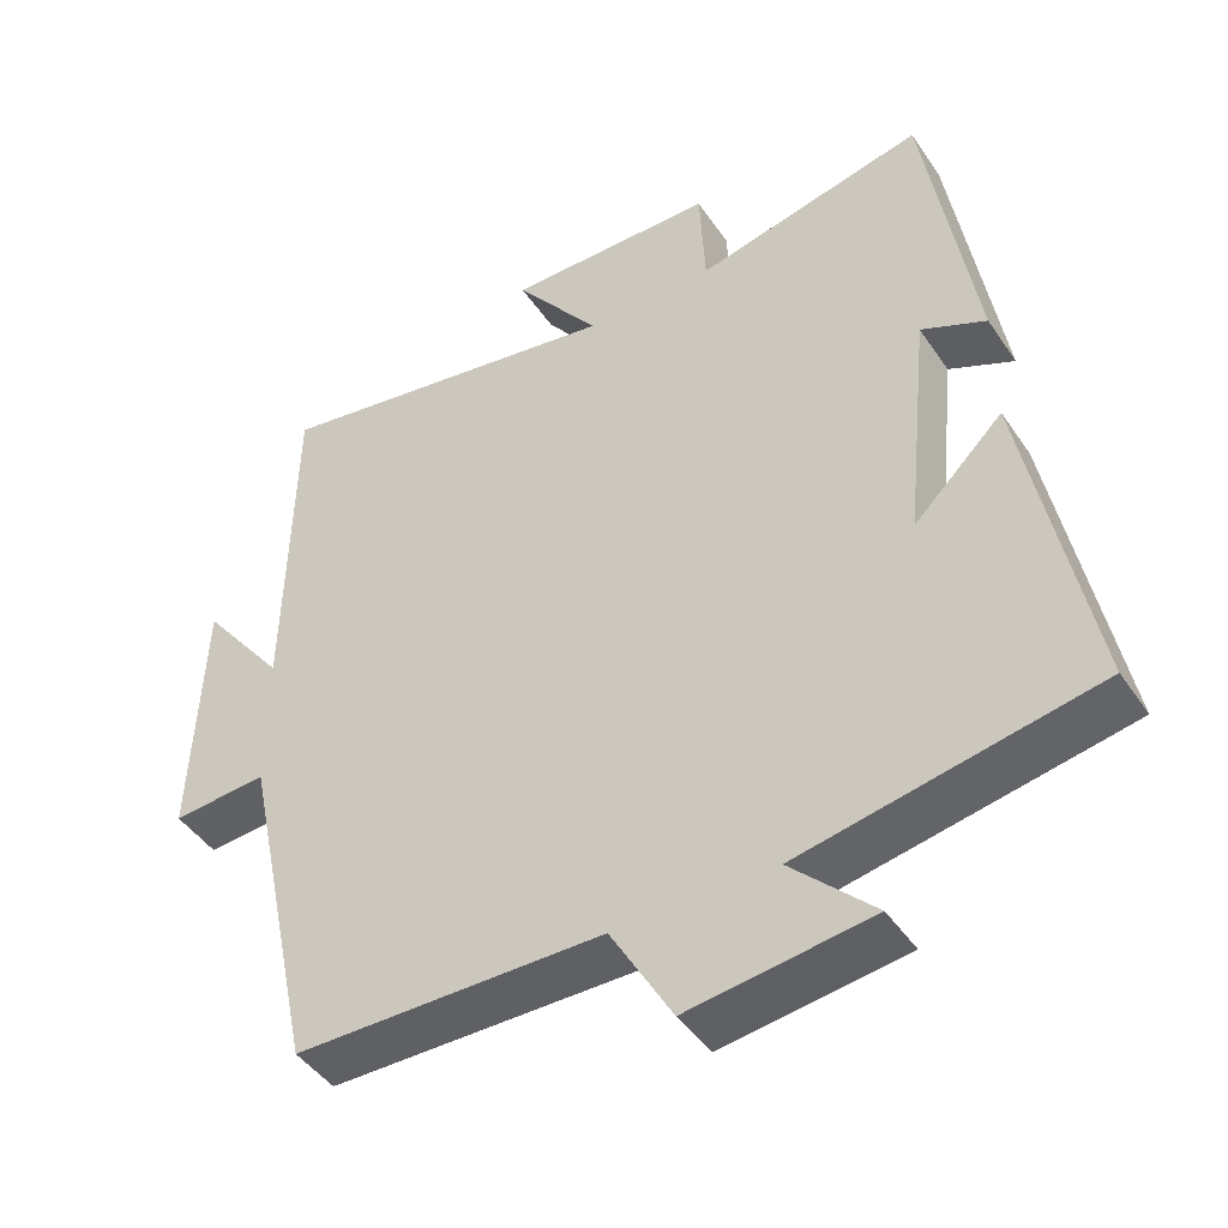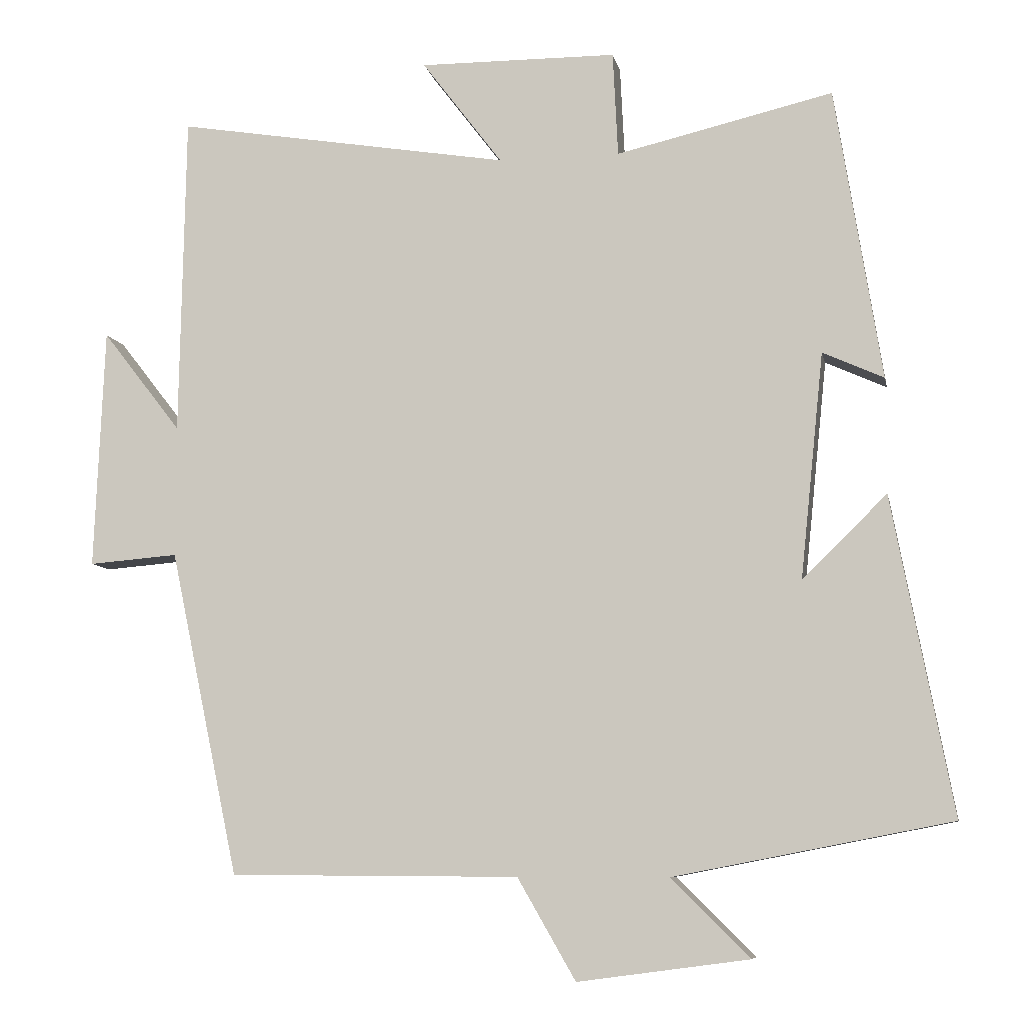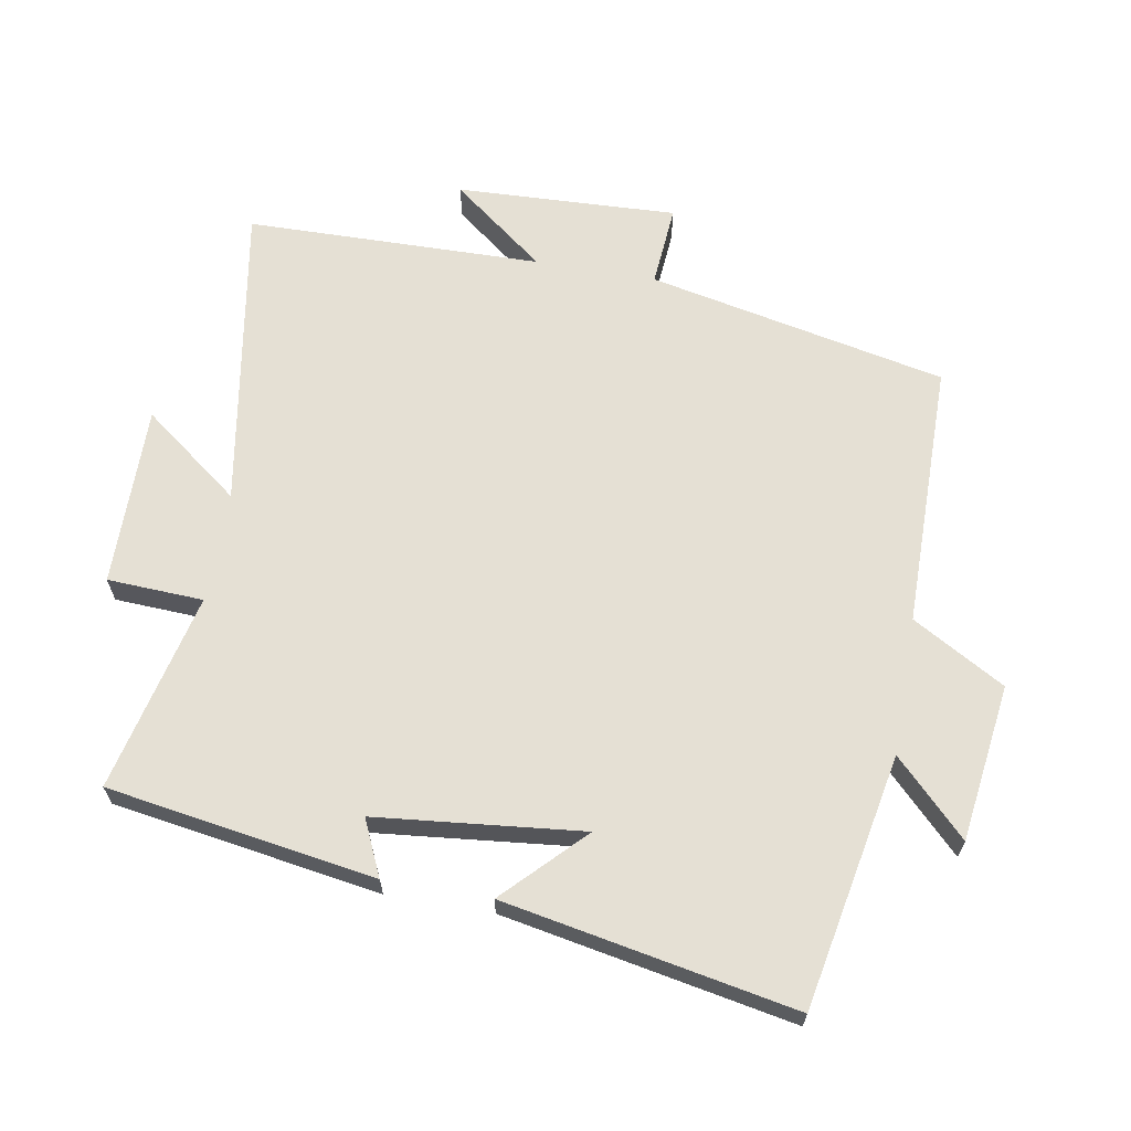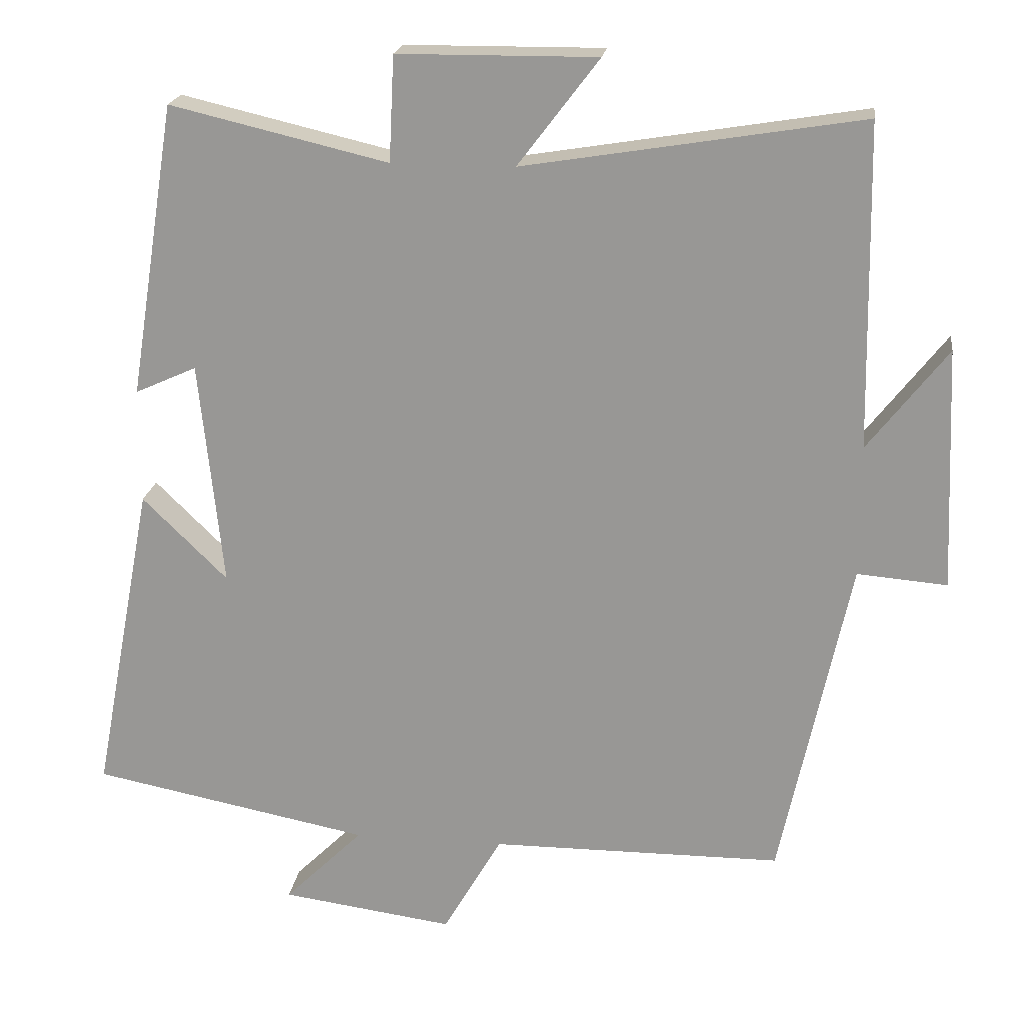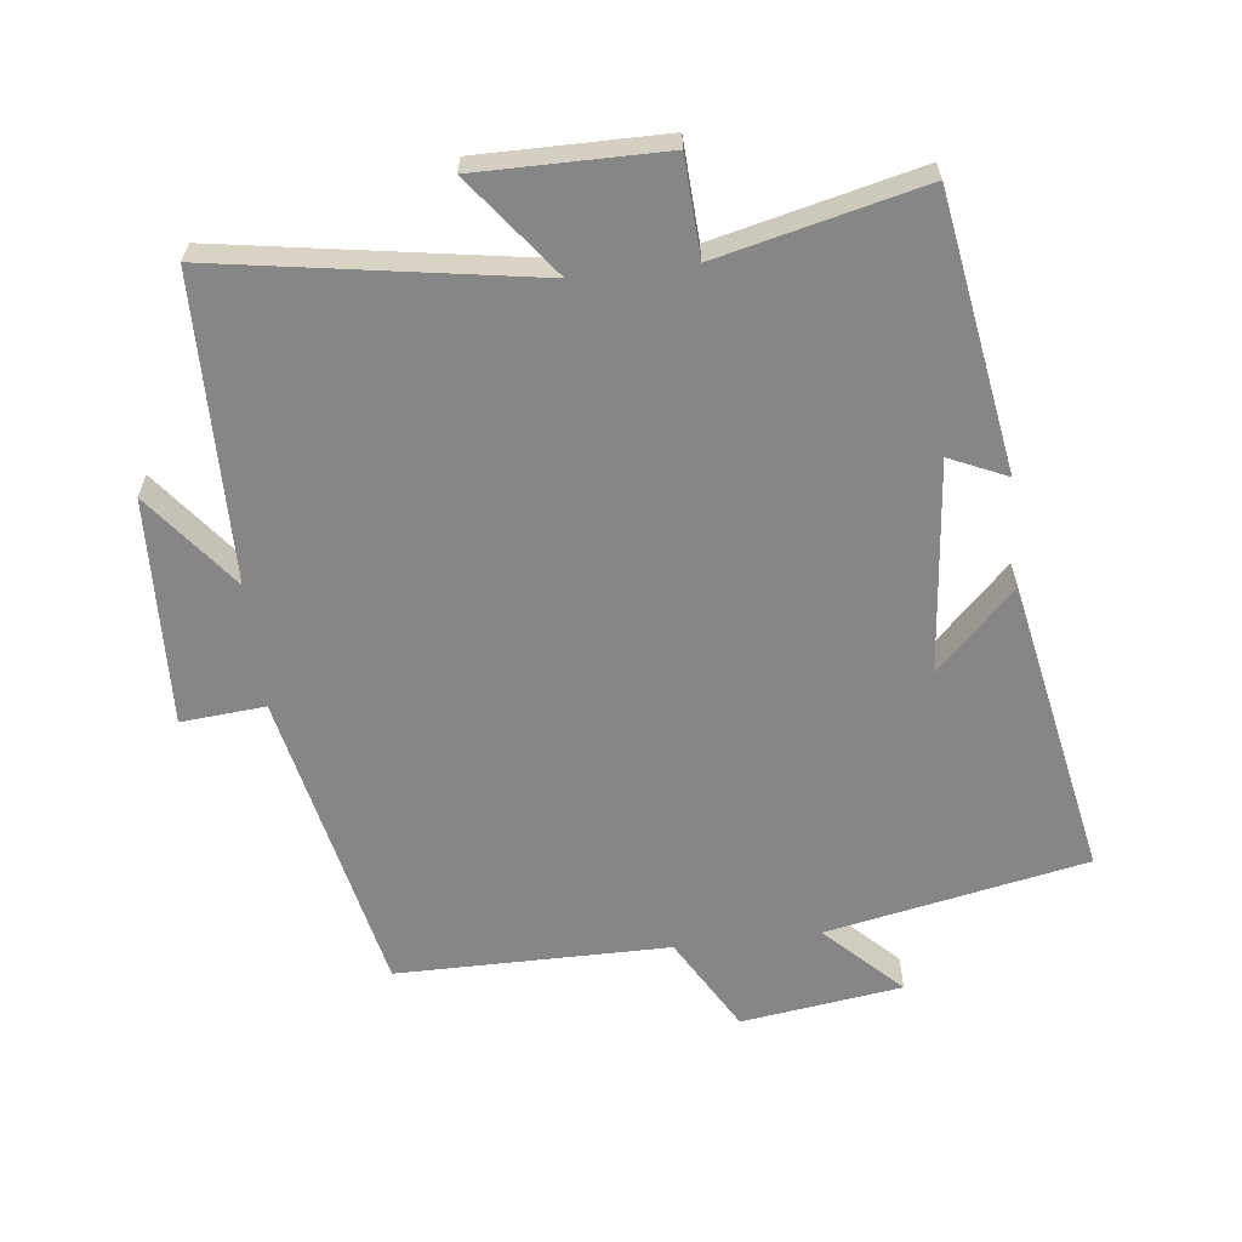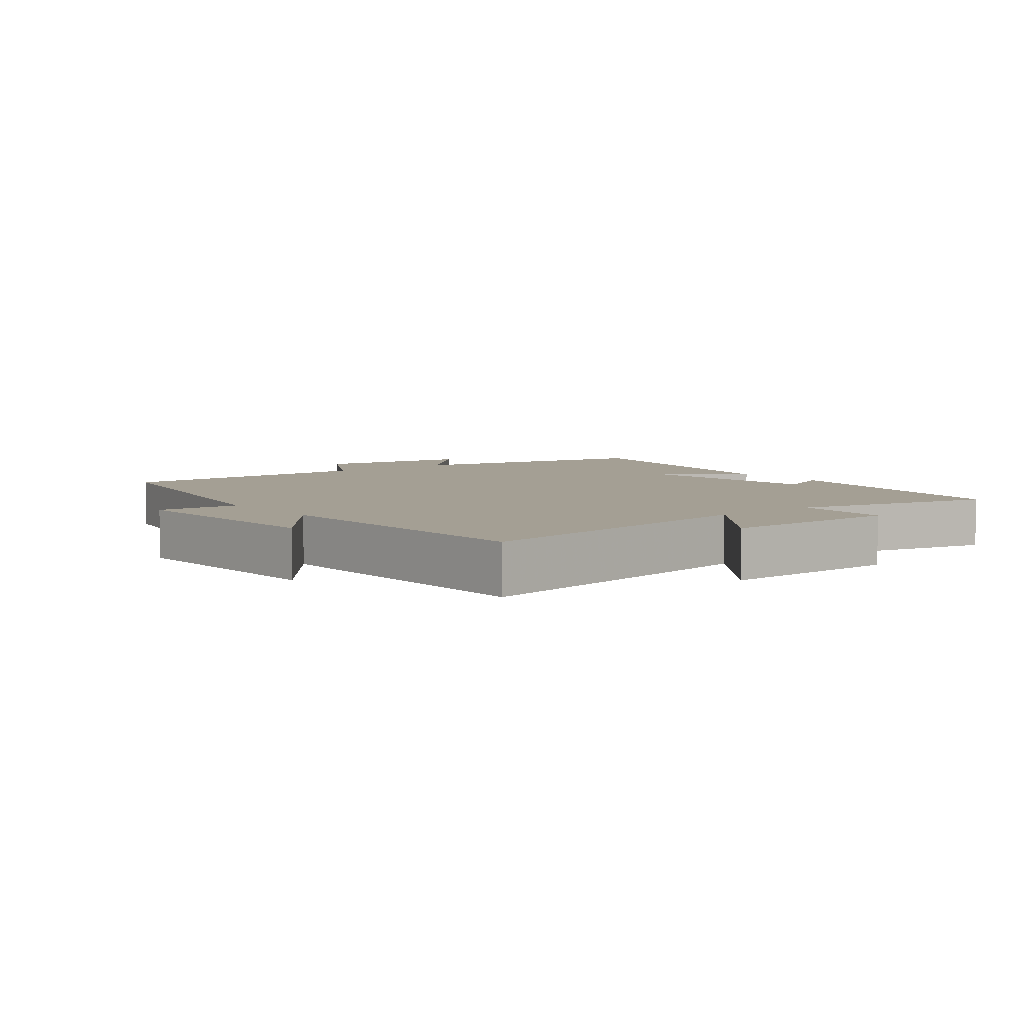
<metadata>
{"format":"obj","ext":"obj","renderer":"f3d","projection":"perspective","resolution":1024,"background":"white","views":[{"elev":-45.0,"azim":31.9,"up":"+Z"},{"elev":-7.9,"azim":11.0,"up":"+Z"},{"elev":65.2,"azim":99.9,"up":"+Y"},{"elev":20.4,"azim":-172.3,"up":"+Z"},{"elev":-62.2,"azim":6.8,"up":"+Y"},{"elev":5.6,"azim":-38.5,"up":"+Y"}]}
</metadata>
<code>
v 0.583 0.07 -0.426
v 0.202 0.07 -0.5
v 0.31 0.07 -0.607
v 0.074 0.07 -0.639
v -0.006 0.07 -0.5
v -0.405 0.07 -0.498
v -0.5 0.07 -0.05
v -0.623 0.07 -0.06
v -0.609 0.07 0.272
v -0.5 0.07 0.132
v -0.492 0.07 0.576
v -0.03 0.07 0.5
v -0.141 0.07 0.646
v 0.131 0.07 0.644
v 0.138 0.07 0.5
v 0.436 0.07 0.57
v 0.5 0.07 0.168
v 0.416 0.07 0.206
v 0.384 0.07 -0.104
v 0.5 0.07 0.01
v 0.583 0 -0.426
v 0.202 0 -0.5
v 0.31 0 -0.607
v 0.074 0 -0.639
v -0.006 0 -0.5
v -0.405 0 -0.498
v -0.5 0 -0.05
v -0.623 0 -0.06
v -0.609 0 0.272
v -0.5 0 0.132
v -0.492 0 0.576
v -0.03 0 0.5
v -0.141 0 0.646
v 0.131 0 0.644
v 0.138 0 0.5
v 0.436 0 0.57
v 0.5 0 0.168
v 0.416 0 0.206
v 0.384 0 -0.104
v 0.5 0 0.01
f 19 20 1 2
f 18 19 2
f 15 16 17 18
f 15 18 2
f 12 13 14 15
f 12 15 2
f 10 11 12 2
f 7 8 9 10
f 5 6 7 10
f 5 10 2 3
f 3 4 5
f 22 21 40 39
f 22 39 38
f 38 37 36 35
f 22 38 35
f 35 34 33 32
f 22 35 32
f 22 32 31 30
f 30 29 28 27
f 30 27 26 25
f 23 22 30 25
f 25 24 23
f 1 21 22 2
f 2 22 23 3
f 3 23 24 4
f 4 24 25 5
f 5 25 26 6
f 6 26 27 7
f 7 27 28 8
f 8 28 29 9
f 9 29 30 10
f 10 30 31 11
f 11 31 32 12
f 12 32 33 13
f 13 33 34 14
f 14 34 35 15
f 15 35 36 16
f 16 36 37 17
f 17 37 38 18
f 18 38 39 19
f 19 39 40 20
f 20 40 21 1

</code>
